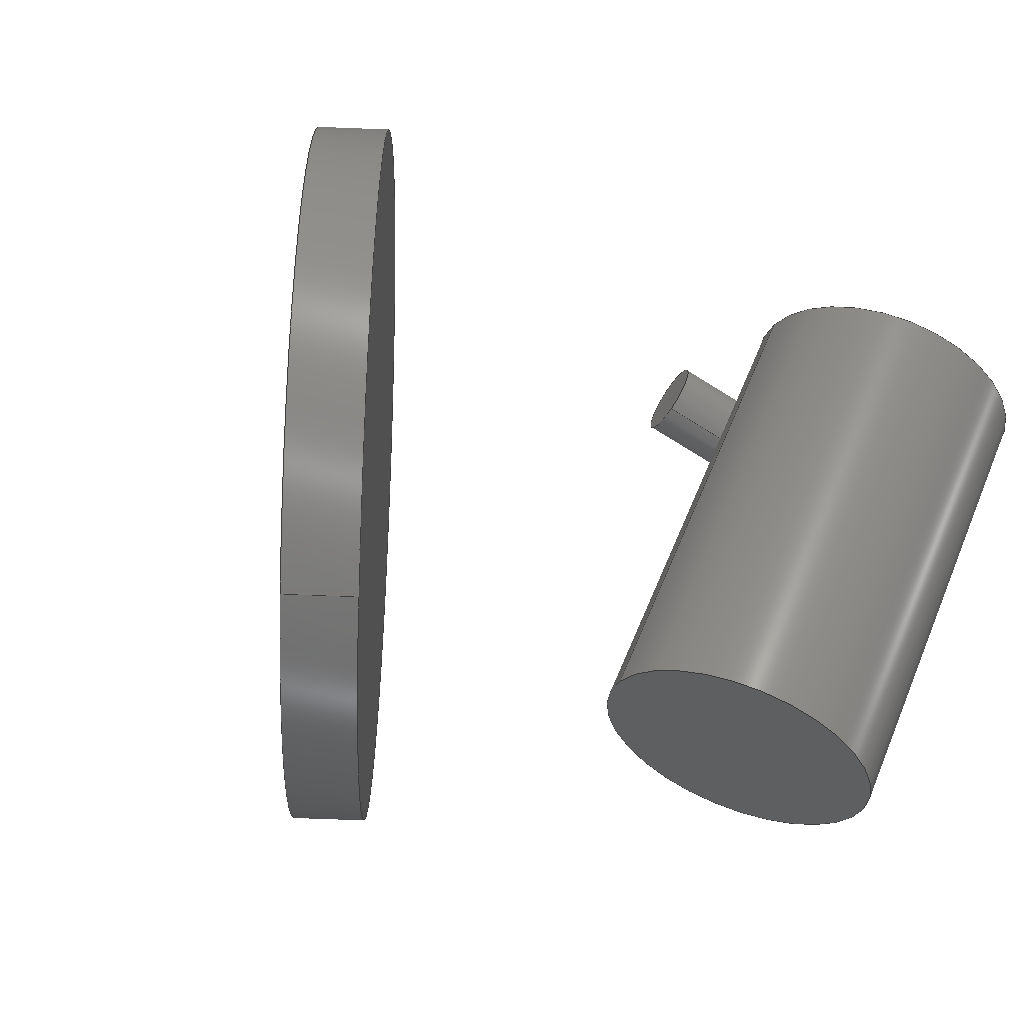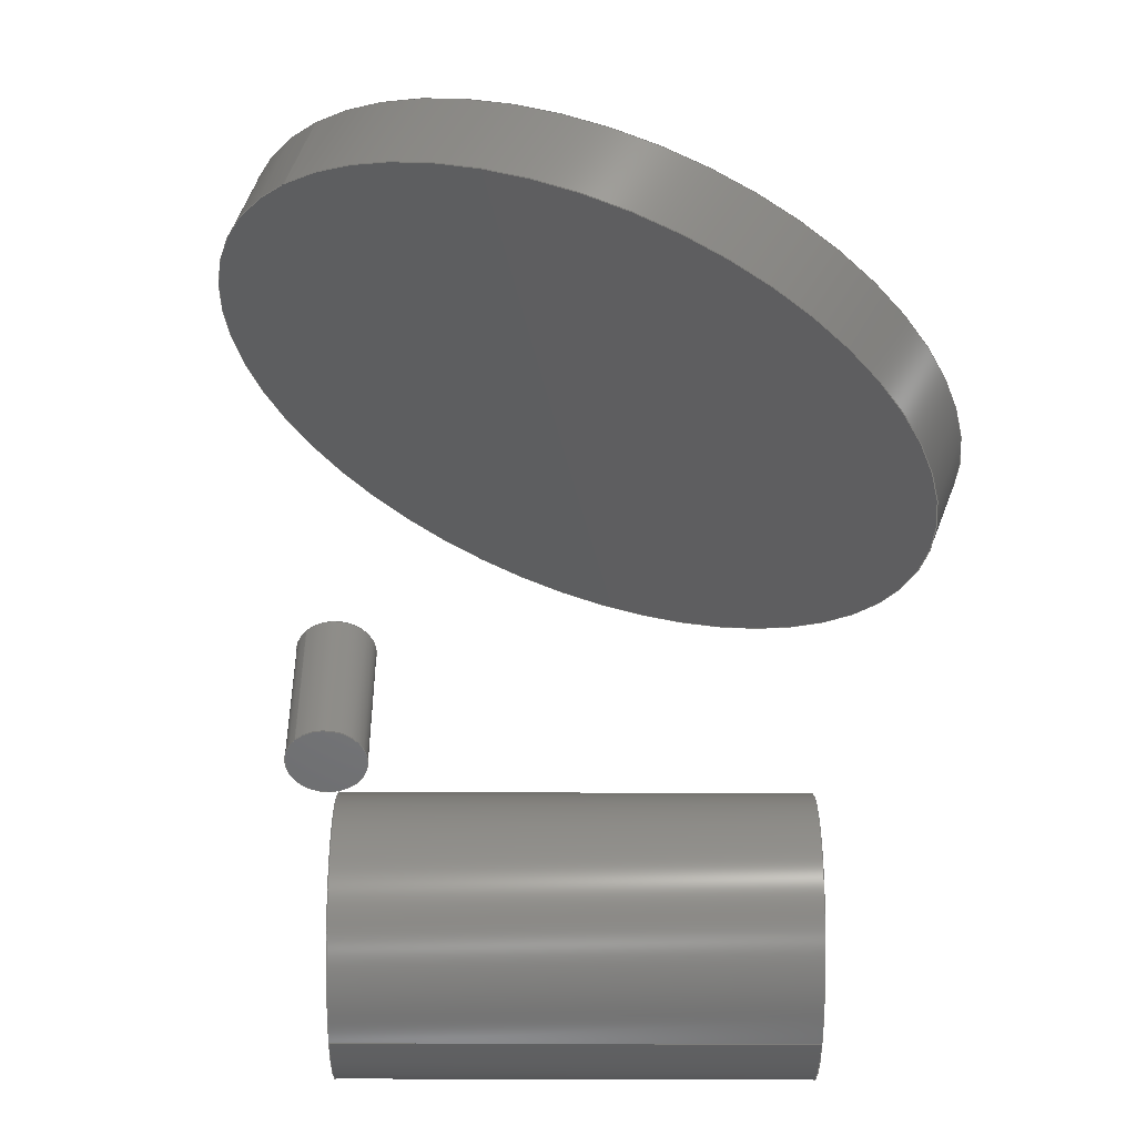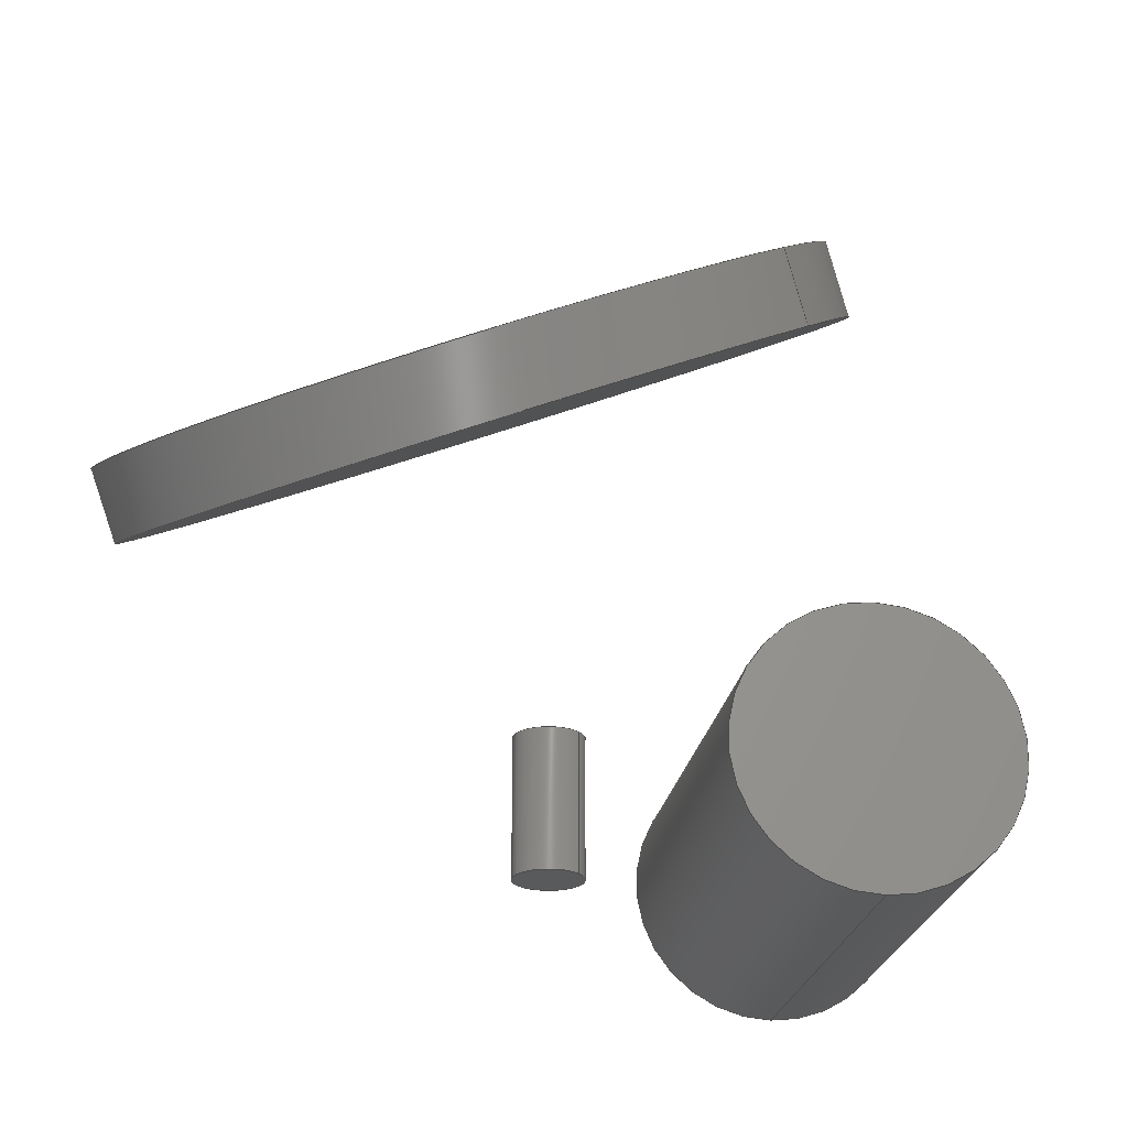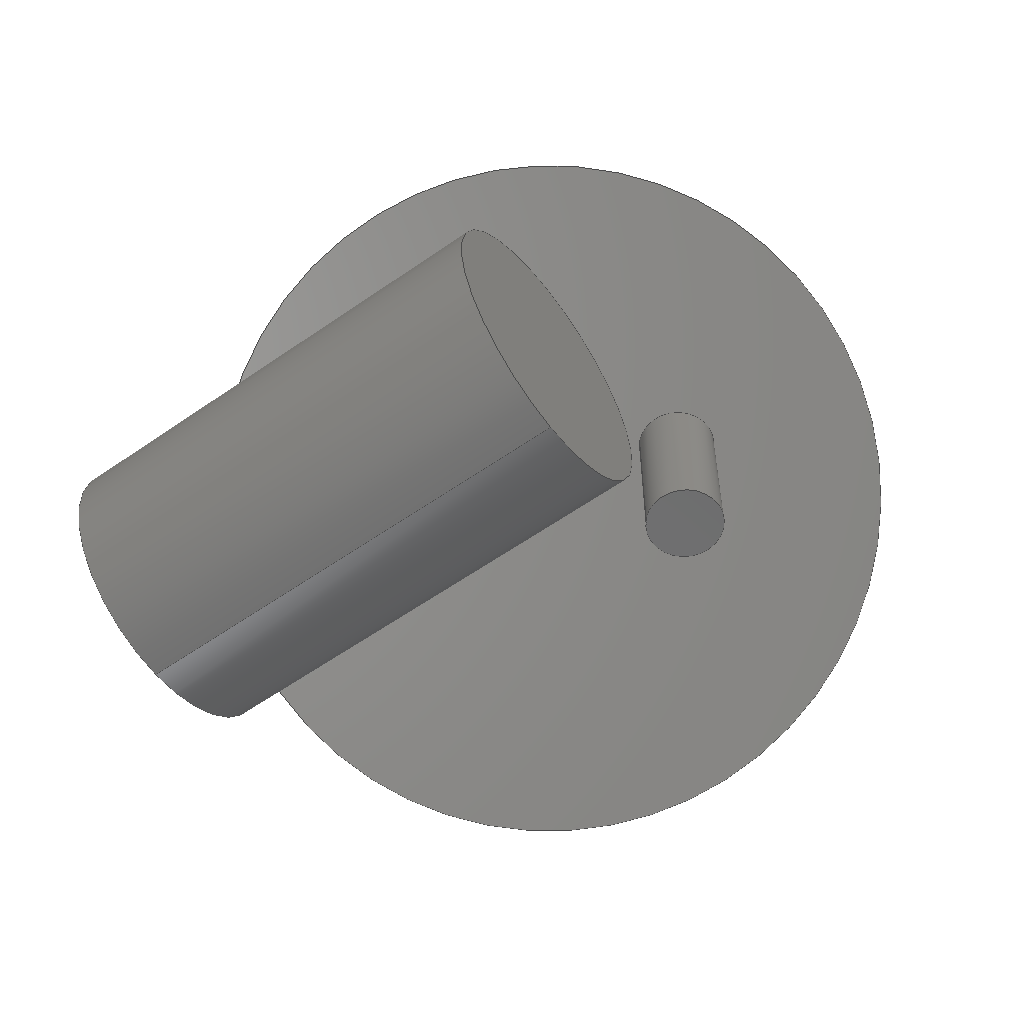
<metadata>
{"format":"step","ext":"stp","renderer":"f3d","projection":"perspective","resolution":1024,"background":"white","views":[{"elev":-71.2,"azim":-122.2,"up":"+Z"},{"elev":-50.6,"azim":44.8,"up":"+Y"},{"elev":-22.8,"azim":126.2,"up":"+Y"},{"elev":-58.6,"azim":-99.1,"up":"+Y"}]}
</metadata>
<code>
ISO-10303-21;
DATA;
#1=CARTESIAN_POINT('',(-10.61,0,-10.61));
#2=DIRECTION('',(0.7071,0,-0.7071));
#3=DIRECTION('',(0,-1,0));
#4=AXIS2_PLACEMENT_3D('',#1,#2,#3);
#5=CARTESIAN_POINT('',(-10.61,0,-10.61));
#6=DIRECTION('',(0.7071,0,-0.7071));
#7=DIRECTION('',(0,1,0));
#8=AXIS2_PLACEMENT_3D('',#5,#6,#7);
#9=DIRECTION('',(0.7071,0,-0.7071));
#10=VECTOR('',#9,30);
#11=CARTESIAN_POINT('',(-10.61,-9,-10.61));
#12=LINE('',#11,#10);
#13=DIRECTION('',(0.7071,0,-0.7071));
#14=VECTOR('',#13,30);
#15=CARTESIAN_POINT('',(-10.61,9,-10.61));
#16=LINE('',#15,#14);
#17=CARTESIAN_POINT('',(10.61,0,-31.82));
#18=DIRECTION('',(0.7071,0,-0.7071));
#19=DIRECTION('',(0,-1,0));
#20=AXIS2_PLACEMENT_3D('',#17,#18,#19);
#21=CARTESIAN_POINT('',(10.61,0,-31.82));
#22=DIRECTION('',(0.7071,0,-0.7071));
#23=DIRECTION('',(0,1,0));
#24=AXIS2_PLACEMENT_3D('',#21,#22,#23);
#25=CARTESIAN_POINT('',(-10.61,-9,-10.61));
#26=CARTESIAN_POINT('',(-10.61,9,-10.61));
#27=VERTEX_POINT('',#25);
#28=VERTEX_POINT('',#26);
#29=CARTESIAN_POINT('',(10.61,-9,-31.82));
#30=CARTESIAN_POINT('',(10.61,9,-31.82));
#31=VERTEX_POINT('',#29);
#32=VERTEX_POINT('',#30);
#33=CARTESIAN_POINT('',(0,0,0));
#34=DIRECTION('',(0.7071,0,-0.7071));
#35=DIRECTION('',(0,-1,0));
#36=AXIS2_PLACEMENT_3D('',#33,#34,#35);
#37=PLANE('',#36);
#38=ORIENTED_EDGE('',*,*,#281,.T.);
#39=ORIENTED_EDGE('',*,*,#282,.T.);
#40=EDGE_LOOP('',(#38,#39));
#41=FACE_OUTER_BOUND('',#40,.F.);
#42=ADVANCED_FACE('',(#41),#37,.F.);
#43=CARTESIAN_POINT('',(-10.61,0,-10.61));
#44=DIRECTION('',(0.7071,0,-0.7071));
#45=DIRECTION('',(0,-1,0));
#46=AXIS2_PLACEMENT_3D('',#43,#44,#45);
#47=CYLINDRICAL_SURFACE('',#46,9);
#48=ORIENTED_EDGE('',*,*,#281,.F.);
#49=ORIENTED_EDGE('',*,*,#283,.T.);
#50=ORIENTED_EDGE('',*,*,#284,.T.);
#51=ORIENTED_EDGE('',*,*,#285,.F.);
#52=EDGE_LOOP('',(#48,#49,#50,#51));
#53=FACE_OUTER_BOUND('',#52,.F.);
#54=ADVANCED_FACE('',(#53),#47,.T.);
#55=CARTESIAN_POINT('',(-10.61,0,-10.61));
#56=DIRECTION('',(0.7071,0,-0.7071));
#57=DIRECTION('',(0,-1,0));
#58=AXIS2_PLACEMENT_3D('',#55,#56,#57);
#59=CYLINDRICAL_SURFACE('',#58,9);
#60=ORIENTED_EDGE('',*,*,#282,.F.);
#61=ORIENTED_EDGE('',*,*,#285,.T.);
#62=ORIENTED_EDGE('',*,*,#286,.T.);
#63=ORIENTED_EDGE('',*,*,#283,.F.);
#64=EDGE_LOOP('',(#60,#61,#62,#63));
#65=FACE_OUTER_BOUND('',#64,.F.);
#66=ADVANCED_FACE('',(#65),#59,.T.);
#67=CARTESIAN_POINT('',(21.21,0,-21.21));
#68=DIRECTION('',(0.7071,0,-0.7071));
#69=DIRECTION('',(0,-1,0));
#70=AXIS2_PLACEMENT_3D('',#67,#68,#69);
#71=PLANE('',#70);
#72=ORIENTED_EDGE('',*,*,#284,.F.);
#73=ORIENTED_EDGE('',*,*,#286,.F.);
#74=EDGE_LOOP('',(#72,#73));
#75=FACE_OUTER_BOUND('',#74,.F.);
#76=ADVANCED_FACE('',(#75),#71,.T.);
#77=CLOSED_SHELL('',(#42,#54,#66,#76));
#78=MANIFOLD_SOLID_BREP('',#77);
#79=CARTESIAN_POINT('',(0,0,0));
#80=DIRECTION('',(0,1,0));
#81=DIRECTION('',(0,0,-1));
#82=AXIS2_PLACEMENT_3D('',#79,#80,#81);
#83=CARTESIAN_POINT('',(0,0,0));
#84=DIRECTION('',(0,1,0));
#85=DIRECTION('',(0,0,1));
#86=AXIS2_PLACEMENT_3D('',#83,#84,#85);
#87=DIRECTION('',(0,1,0));
#88=VECTOR('',#87,10);
#89=CARTESIAN_POINT('',(0,0,-2.5));
#90=LINE('',#89,#88);
#91=DIRECTION('',(0,1,0));
#92=VECTOR('',#91,10);
#93=CARTESIAN_POINT('',(0,0,2.5));
#94=LINE('',#93,#92);
#95=CARTESIAN_POINT('',(0,10,0));
#96=DIRECTION('',(0,1,0));
#97=DIRECTION('',(0,0,-1));
#98=AXIS2_PLACEMENT_3D('',#95,#96,#97);
#99=CARTESIAN_POINT('',(0,10,0));
#100=DIRECTION('',(0,1,0));
#101=DIRECTION('',(0,0,1));
#102=AXIS2_PLACEMENT_3D('',#99,#100,#101);
#103=CARTESIAN_POINT('',(0,0,-2.5));
#104=CARTESIAN_POINT('',(0,0,2.5));
#105=VERTEX_POINT('',#103);
#106=VERTEX_POINT('',#104);
#107=CARTESIAN_POINT('',(0,10,-2.5));
#108=CARTESIAN_POINT('',(0,10,2.5));
#109=VERTEX_POINT('',#107);
#110=VERTEX_POINT('',#108);
#111=CARTESIAN_POINT('',(0,0,0));
#112=DIRECTION('',(0,1,0));
#113=DIRECTION('',(0,0,-1));
#114=AXIS2_PLACEMENT_3D('',#111,#112,#113);
#115=PLANE('',#114);
#116=ORIENTED_EDGE('',*,*,#291,.T.);
#117=ORIENTED_EDGE('',*,*,#292,.T.);
#118=EDGE_LOOP('',(#116,#117));
#119=FACE_OUTER_BOUND('',#118,.F.);
#120=ADVANCED_FACE('',(#119),#115,.F.);
#121=CARTESIAN_POINT('',(0,0,0));
#122=DIRECTION('',(0,1,0));
#123=DIRECTION('',(0,0,-1));
#124=AXIS2_PLACEMENT_3D('',#121,#122,#123);
#125=CYLINDRICAL_SURFACE('',#124,2.5);
#126=ORIENTED_EDGE('',*,*,#291,.F.);
#127=ORIENTED_EDGE('',*,*,#293,.T.);
#128=ORIENTED_EDGE('',*,*,#294,.T.);
#129=ORIENTED_EDGE('',*,*,#295,.F.);
#130=EDGE_LOOP('',(#126,#127,#128,#129));
#131=FACE_OUTER_BOUND('',#130,.F.);
#132=ADVANCED_FACE('',(#131),#125,.T.);
#133=CARTESIAN_POINT('',(0,0,0));
#134=DIRECTION('',(0,1,0));
#135=DIRECTION('',(0,0,-1));
#136=AXIS2_PLACEMENT_3D('',#133,#134,#135);
#137=CYLINDRICAL_SURFACE('',#136,2.5);
#138=ORIENTED_EDGE('',*,*,#292,.F.);
#139=ORIENTED_EDGE('',*,*,#295,.T.);
#140=ORIENTED_EDGE('',*,*,#296,.T.);
#141=ORIENTED_EDGE('',*,*,#293,.F.);
#142=EDGE_LOOP('',(#138,#139,#140,#141));
#143=FACE_OUTER_BOUND('',#142,.F.);
#144=ADVANCED_FACE('',(#143),#137,.T.);
#145=CARTESIAN_POINT('',(0,10,0));
#146=DIRECTION('',(0,1,0));
#147=DIRECTION('',(0,0,-1));
#148=AXIS2_PLACEMENT_3D('',#145,#146,#147);
#149=PLANE('',#148);
#150=ORIENTED_EDGE('',*,*,#294,.F.);
#151=ORIENTED_EDGE('',*,*,#296,.F.);
#152=EDGE_LOOP('',(#150,#151));
#153=FACE_OUTER_BOUND('',#152,.F.);
#154=ADVANCED_FACE('',(#153),#149,.T.);
#155=CLOSED_SHELL('',(#120,#132,#144,#154));
#156=MANIFOLD_SOLID_BREP('',#155);
#157=CARTESIAN_POINT('',(15,25.98,-5.656));
#158=DIRECTION('',(0.5,0.866,0));
#159=DIRECTION('',(0,0,-1));
#160=AXIS2_PLACEMENT_3D('',#157,#158,#159);
#161=CARTESIAN_POINT('',(15,25.98,-5.656));
#162=DIRECTION('',(0.5,0.866,0));
#163=DIRECTION('',(0,0,1));
#164=AXIS2_PLACEMENT_3D('',#161,#162,#163);
#165=DIRECTION('',(0.5,0.866,0));
#166=VECTOR('',#165,5);
#167=CARTESIAN_POINT('',(15,25.98,-30.66));
#168=LINE('',#167,#166);
#169=DIRECTION('',(0.5,0.866,0));
#170=VECTOR('',#169,5);
#171=CARTESIAN_POINT('',(15,25.98,19.34));
#172=LINE('',#171,#170);
#173=CARTESIAN_POINT('',(17.5,30.31,-5.656));
#174=DIRECTION('',(0.5,0.866,0));
#175=DIRECTION('',(0,0,-1));
#176=AXIS2_PLACEMENT_3D('',#173,#174,#175);
#177=CARTESIAN_POINT('',(17.5,30.31,-5.656));
#178=DIRECTION('',(0.5,0.866,0));
#179=DIRECTION('',(0,0,1));
#180=AXIS2_PLACEMENT_3D('',#177,#178,#179);
#181=CARTESIAN_POINT('',(15,25.98,-30.66));
#182=CARTESIAN_POINT('',(15,25.98,19.34));
#183=VERTEX_POINT('',#181);
#184=VERTEX_POINT('',#182);
#185=CARTESIAN_POINT('',(17.5,30.31,-30.66));
#186=CARTESIAN_POINT('',(17.5,30.31,19.34));
#187=VERTEX_POINT('',#185);
#188=VERTEX_POINT('',#186);
#189=CARTESIAN_POINT('',(15,25.98,0));
#190=DIRECTION('',(0.5,0.866,0));
#191=DIRECTION('',(0,0,-1));
#192=AXIS2_PLACEMENT_3D('',#189,#190,#191);
#193=PLANE('',#192);
#194=ORIENTED_EDGE('',*,*,#301,.T.);
#195=ORIENTED_EDGE('',*,*,#302,.T.);
#196=EDGE_LOOP('',(#194,#195));
#197=FACE_OUTER_BOUND('',#196,.F.);
#198=ADVANCED_FACE('',(#197),#193,.F.);
#199=CARTESIAN_POINT('',(15,25.98,-5.656));
#200=DIRECTION('',(0.5,0.866,0));
#201=DIRECTION('',(0,0,-1));
#202=AXIS2_PLACEMENT_3D('',#199,#200,#201);
#203=CYLINDRICAL_SURFACE('',#202,25);
#204=ORIENTED_EDGE('',*,*,#301,.F.);
#205=ORIENTED_EDGE('',*,*,#303,.T.);
#206=ORIENTED_EDGE('',*,*,#304,.T.);
#207=ORIENTED_EDGE('',*,*,#305,.F.);
#208=EDGE_LOOP('',(#204,#205,#206,#207));
#209=FACE_OUTER_BOUND('',#208,.F.);
#210=ADVANCED_FACE('',(#209),#203,.T.);
#211=CARTESIAN_POINT('',(15,25.98,-5.656));
#212=DIRECTION('',(0.5,0.866,0));
#213=DIRECTION('',(0,0,-1));
#214=AXIS2_PLACEMENT_3D('',#211,#212,#213);
#215=CYLINDRICAL_SURFACE('',#214,25);
#216=ORIENTED_EDGE('',*,*,#302,.F.);
#217=ORIENTED_EDGE('',*,*,#305,.T.);
#218=ORIENTED_EDGE('',*,*,#306,.T.);
#219=ORIENTED_EDGE('',*,*,#303,.F.);
#220=EDGE_LOOP('',(#216,#217,#218,#219));
#221=FACE_OUTER_BOUND('',#220,.F.);
#222=ADVANCED_FACE('',(#221),#215,.T.);
#223=CARTESIAN_POINT('',(17.5,30.31,0));
#224=DIRECTION('',(0.5,0.866,0));
#225=DIRECTION('',(0,0,-1));
#226=AXIS2_PLACEMENT_3D('',#223,#224,#225);
#227=PLANE('',#226);
#228=ORIENTED_EDGE('',*,*,#304,.F.);
#229=ORIENTED_EDGE('',*,*,#306,.F.);
#230=EDGE_LOOP('',(#228,#229));
#231=FACE_OUTER_BOUND('',#230,.F.);
#232=ADVANCED_FACE('',(#231),#227,.T.);
#233=CLOSED_SHELL('',(#198,#210,#222,#232));
#234=MANIFOLD_SOLID_BREP('',#233);
#235=DIMENSIONAL_EXPONENTS(0,0,0,0,0,0,0);
#236=PLANE_ANGLE_MEASURE_WITH_UNIT(PLANE_ANGLE_MEASURE(0.01745),#308);
#237=(CONVERSION_BASED_UNIT('DEGREE',#236)NAMED_UNIT(*)PLANE_ANGLE_UNIT());
#238=UNCERTAINTY_MEASURE_WITH_UNIT(LENGTH_MEASURE(0.009562),#307,
'closure',
'Maximum model space distance between geometric entities at asserted connectivities');
#239=(GEOMETRIC_REPRESENTATION_CONTEXT(3)GLOBAL_UNCERTAINTY_ASSIGNED_CONTEXT((
#238))GLOBAL_UNIT_ASSIGNED_CONTEXT((#307,#237,#309))REPRESENTATION_CONTEXT
('ID1','3'));
#240=APPLICATION_CONTEXT(
'CONFIGURATION CONTROLLED 3D DESIGNS OF MECHANICAL PARTS AND ASSEMBLIES');
#241=APPLICATION_PROTOCOL_DEFINITION('international standard',
'config_control_design',1994,#240);
#242=DESIGN_CONTEXT('',#240,'design');
#243=MECHANICAL_CONTEXT('',#240,'mechanical');
#244=PRODUCT('CYLINDER-COOR','CYLINDER-COOR','NOT SPECIFIED',(#243));
#245=PRODUCT_DEFINITION_FORMATION_WITH_SPECIFIED_SOURCE('1','LAST_VERSION',#244,
.MADE.);
#246=PRODUCT_CATEGORY('part','');
#247=PRODUCT_RELATED_PRODUCT_CATEGORY('detail','',(#244));
#248=PRODUCT_CATEGORY_RELATIONSHIP('','',#246,#247);
#249=SECURITY_CLASSIFICATION_LEVEL('unclassified');
#250=SECURITY_CLASSIFICATION('','',#249);
#251=CC_DESIGN_SECURITY_CLASSIFICATION(#250,(#245));
#252=APPROVAL_STATUS('approved');
#253=APPROVAL(#252,'');
#254=CC_DESIGN_APPROVAL(#253,(#250,#245,#311));
#255=CALENDAR_DATE(118,6,8);
#256=COORDINATED_UNIVERSAL_TIME_OFFSET(2,0,.AHEAD.);
#257=LOCAL_TIME(13,9,31,#256);
#258=DATE_AND_TIME(#255,#257);
#259=APPROVAL_DATE_TIME(#258,#253);
#260=DATE_TIME_ROLE('creation_date');
#261=CC_DESIGN_DATE_AND_TIME_ASSIGNMENT(#258,#260,(#311));
#262=DATE_TIME_ROLE('classification_date');
#263=CC_DESIGN_DATE_AND_TIME_ASSIGNMENT(#258,#262,(#250));
#264=PERSON('UNSPECIFIED','UNSPECIFIED',$,$,$,$);
#265=ORGANIZATION('UNSPECIFIED','UNSPECIFIED','UNSPECIFIED');
#266=PERSON_AND_ORGANIZATION(#264,#265);
#267=APPROVAL_ROLE('approver');
#268=APPROVAL_PERSON_ORGANIZATION(#266,#253,#267);
#269=PERSON_AND_ORGANIZATION_ROLE('creator');
#270=CC_DESIGN_PERSON_AND_ORGANIZATION_ASSIGNMENT(#266,#269,(#245,#311));
#271=PERSON_AND_ORGANIZATION_ROLE('design_supplier');
#272=CC_DESIGN_PERSON_AND_ORGANIZATION_ASSIGNMENT(#266,#271,(#245));
#273=PERSON_AND_ORGANIZATION_ROLE('classification_officer');
#274=CC_DESIGN_PERSON_AND_ORGANIZATION_ASSIGNMENT(#266,#273,(#250));
#275=PERSON_AND_ORGANIZATION_ROLE('design_owner');
#276=CC_DESIGN_PERSON_AND_ORGANIZATION_ASSIGNMENT(#266,#275,(#244));
#277=CIRCLE('',#4,9);
#278=CIRCLE('',#8,9);
#279=CIRCLE('',#20,9);
#280=CIRCLE('',#24,9);
#281=EDGE_CURVE('',#27,#28,#277,.T.);
#282=EDGE_CURVE('',#28,#27,#278,.T.);
#283=EDGE_CURVE('',#27,#31,#12,.T.);
#284=EDGE_CURVE('',#31,#32,#279,.T.);
#285=EDGE_CURVE('',#28,#32,#16,.T.);
#286=EDGE_CURVE('',#32,#31,#280,.T.);
#287=CIRCLE('',#82,2.5);
#288=CIRCLE('',#86,2.5);
#289=CIRCLE('',#98,2.5);
#290=CIRCLE('',#102,2.5);
#291=EDGE_CURVE('',#105,#106,#287,.T.);
#292=EDGE_CURVE('',#106,#105,#288,.T.);
#293=EDGE_CURVE('',#105,#109,#90,.T.);
#294=EDGE_CURVE('',#109,#110,#289,.T.);
#295=EDGE_CURVE('',#106,#110,#94,.T.);
#296=EDGE_CURVE('',#110,#109,#290,.T.);
#297=CIRCLE('',#160,25);
#298=CIRCLE('',#164,25);
#299=CIRCLE('',#176,25);
#300=CIRCLE('',#180,25);
#301=EDGE_CURVE('',#183,#184,#297,.T.);
#302=EDGE_CURVE('',#184,#183,#298,.T.);
#303=EDGE_CURVE('',#183,#187,#168,.T.);
#304=EDGE_CURVE('',#187,#188,#299,.T.);
#305=EDGE_CURVE('',#184,#188,#172,.T.);
#306=EDGE_CURVE('',#188,#187,#300,.T.);
#307=(LENGTH_UNIT()NAMED_UNIT(*)SI_UNIT(.MILLI.,.METRE.));
#308=(NAMED_UNIT(*)PLANE_ANGLE_UNIT()SI_UNIT($,.RADIAN.));
#309=(NAMED_UNIT(*)SI_UNIT($,.STERADIAN.)SOLID_ANGLE_UNIT());
#310=ADVANCED_BREP_SHAPE_REPRESENTATION('',(#78,#156,#234),#239);
#311=PRODUCT_DEFINITION('design','',#245,#242);
#312=PRODUCT_DEFINITION_SHAPE('','SHAPE FOR CYLINDER-COOR.',#311);
#313=SHAPE_DEFINITION_REPRESENTATION(#312,#310);
ENDSEC;
END-ISO-10303-21;

</code>
